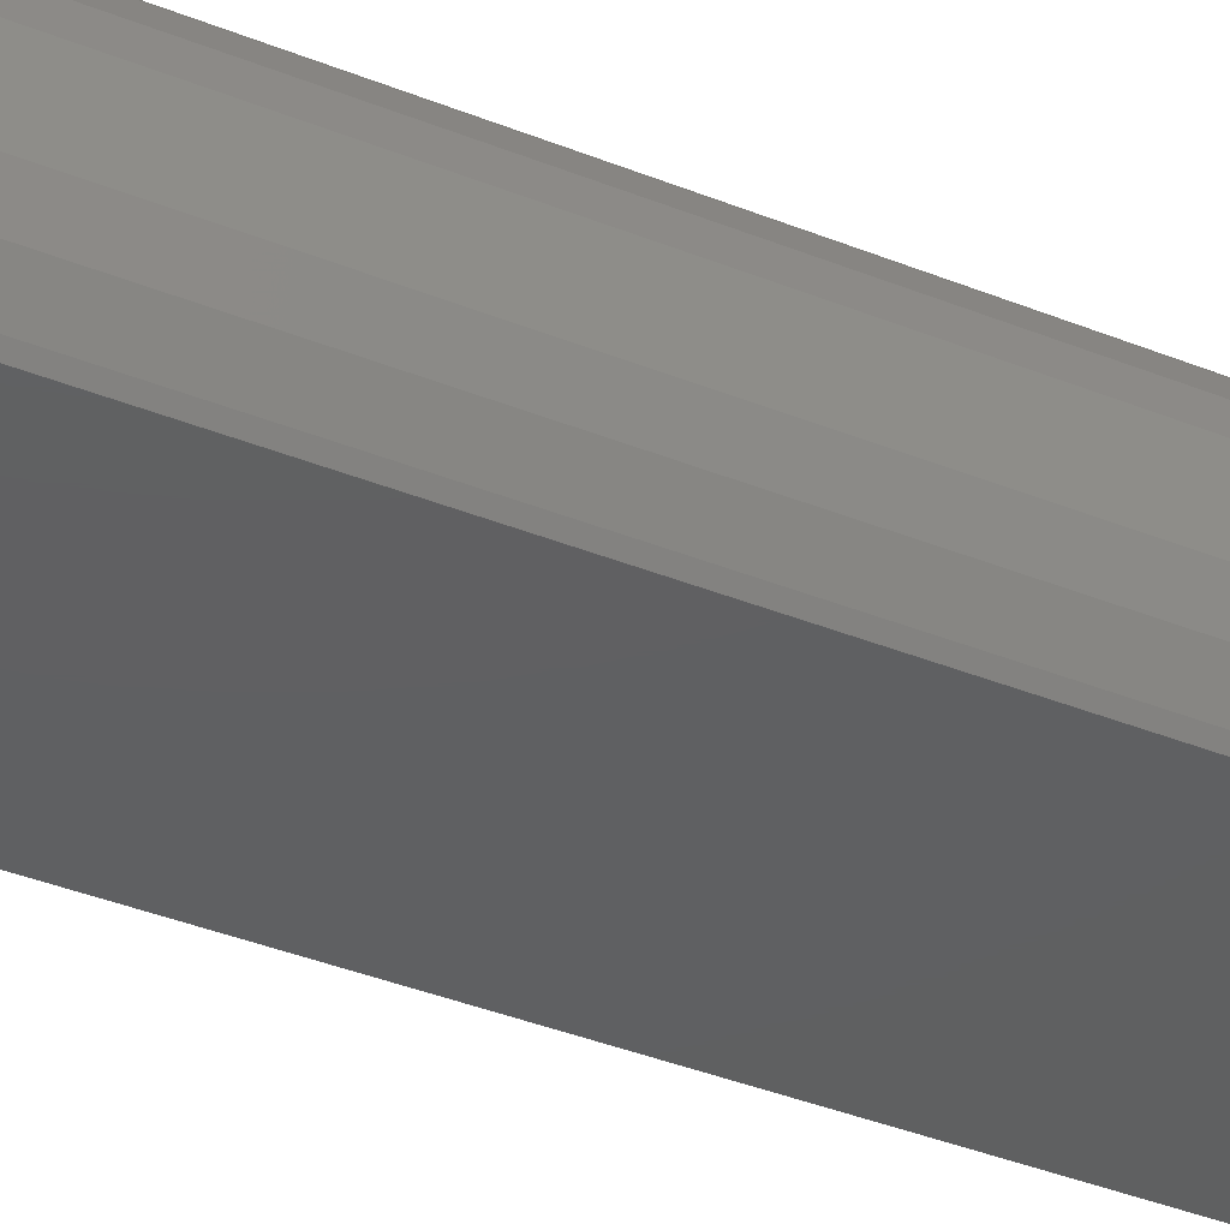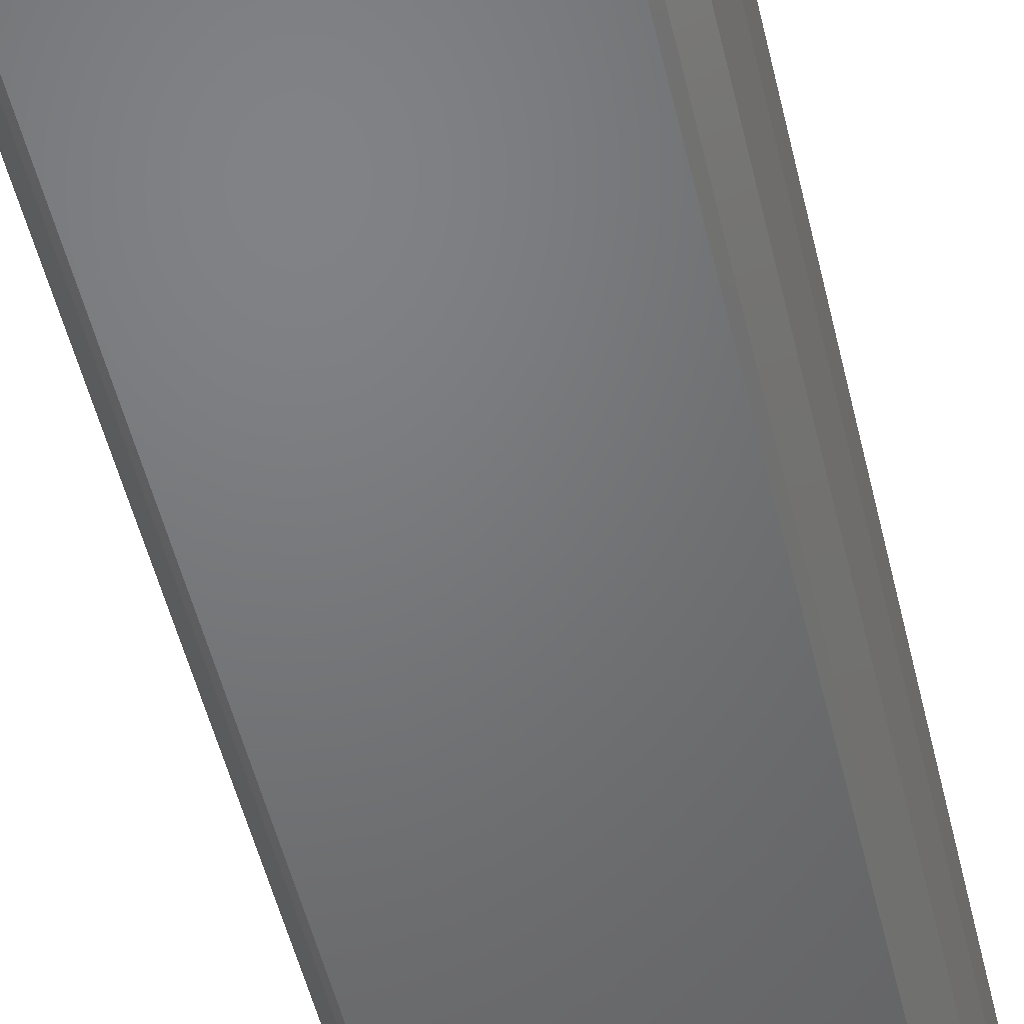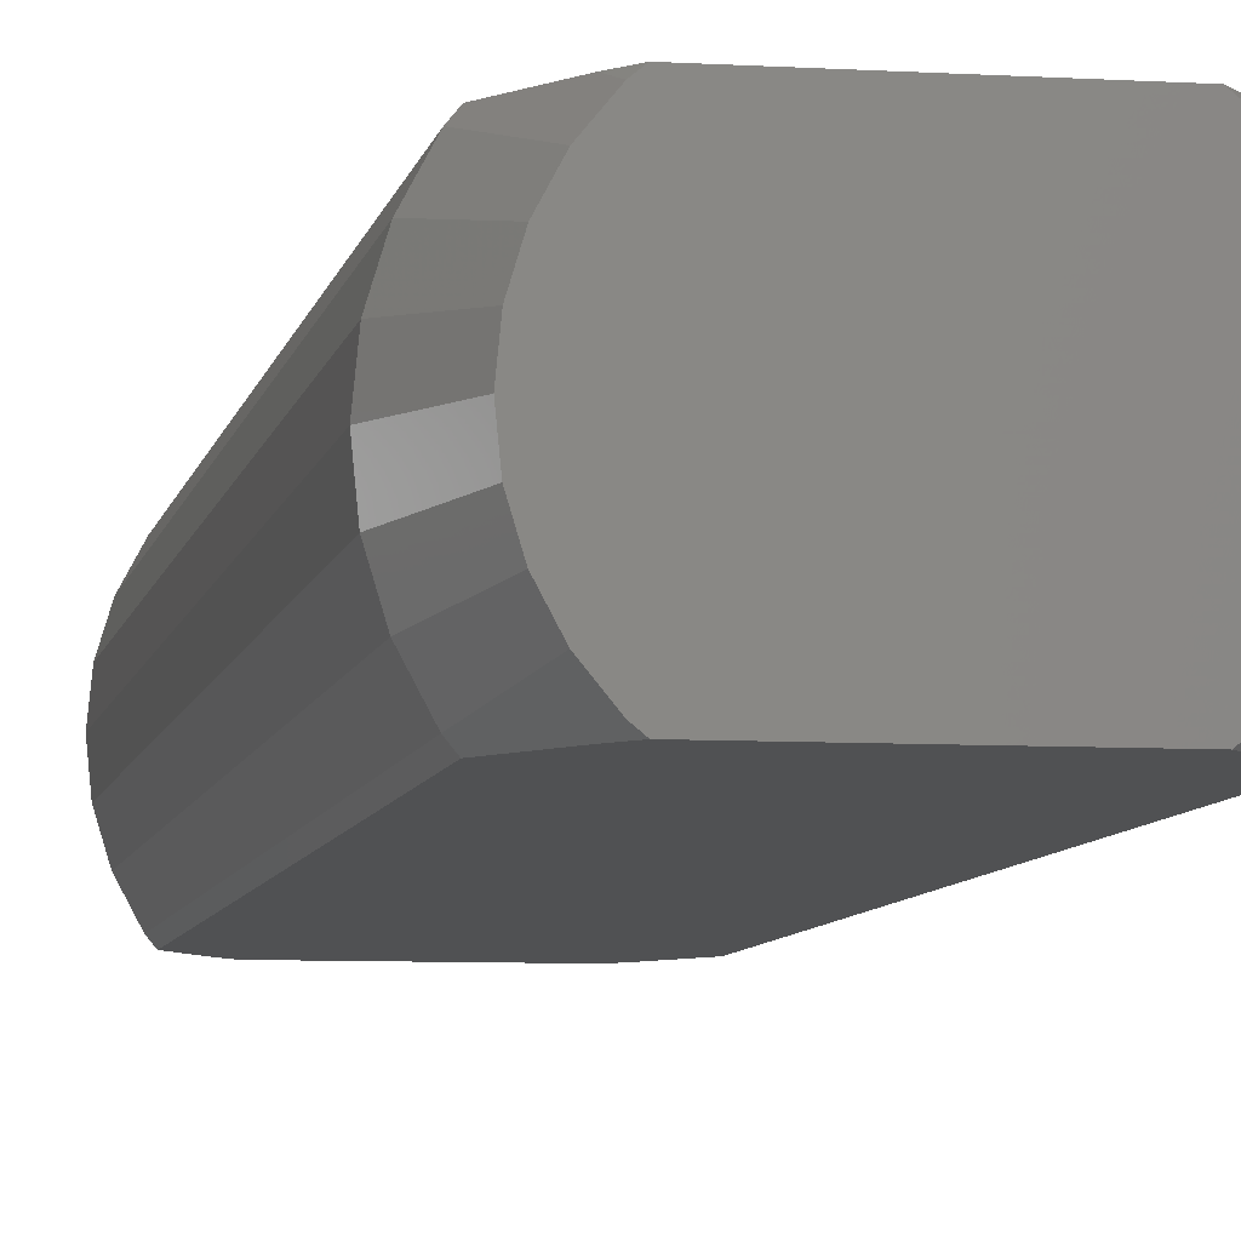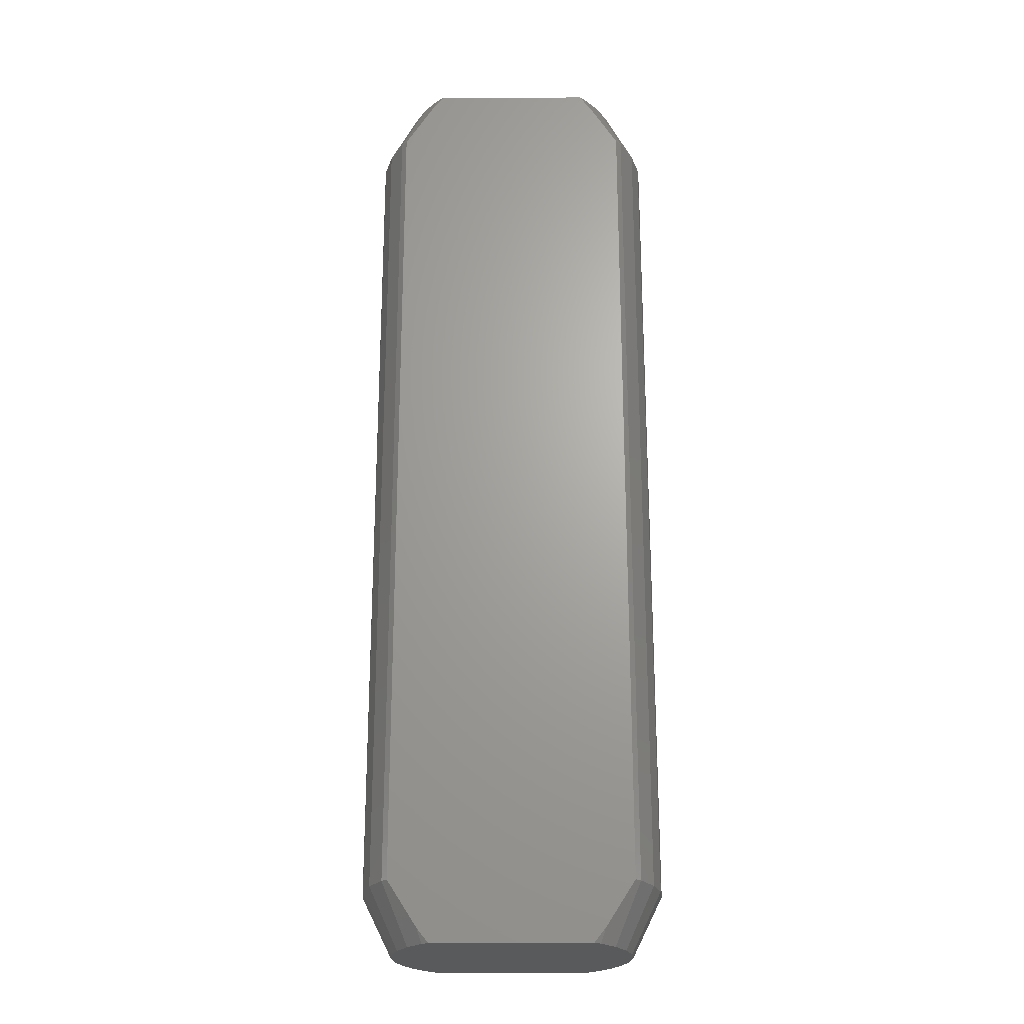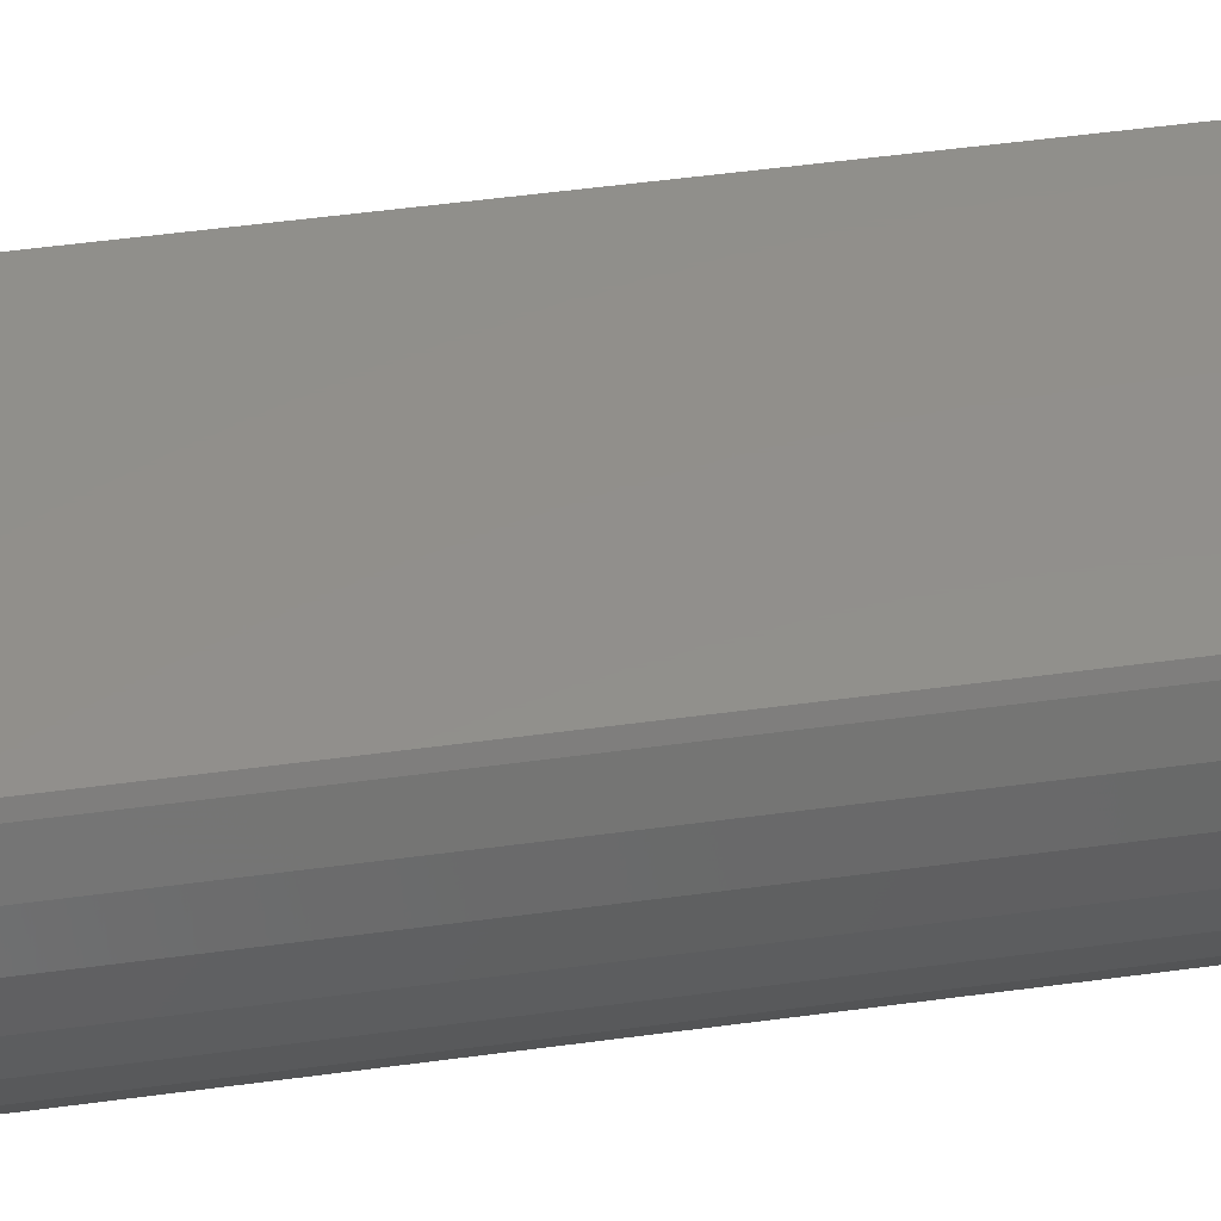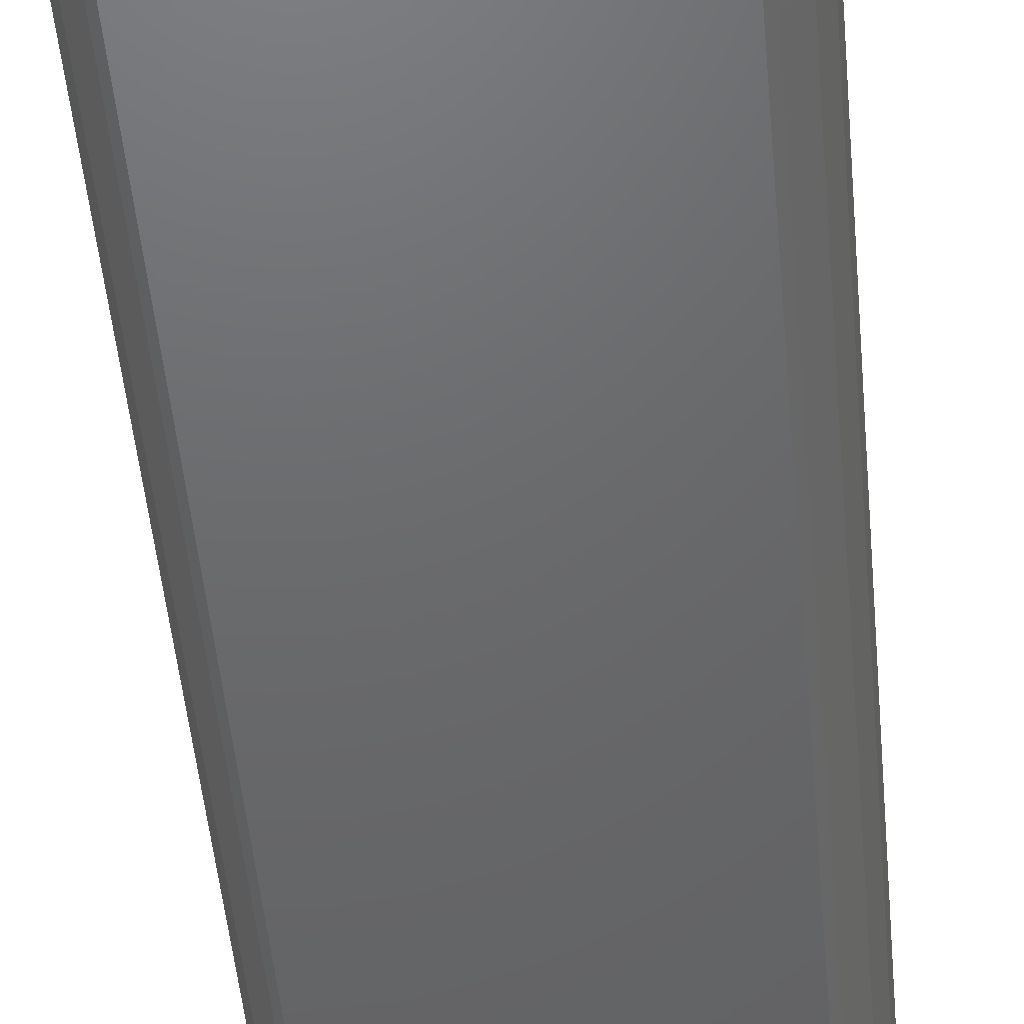
<metadata>
{"format":"stl","ext":"stl","renderer":"f3d","projection":"perspective","resolution":1024,"background":"white","views":[{"elev":-40.5,"azim":-116.0,"up":"+Z"},{"elev":-50.2,"azim":13.0,"up":"+Z"},{"elev":-6.9,"azim":-10.2,"up":"+Z"},{"elev":-23.0,"azim":0.5,"up":"+Y"},{"elev":51.3,"azim":81.6,"up":"+Z"},{"elev":-47.6,"azim":5.1,"up":"+Z"}]}
</metadata>
<code>
# stl→obj: 96 verts, 188 faces
v 2.5 -15 5.551e-16
v 2.452 -1 -0.4877
v 2.5 -1 5.551e-16
v 2.452 -15 -0.4877
v 1.988 -15 1.5
v 2.079 -1 1.389
v 1.988 -1 1.5
v 2.079 -15 1.389
v 2.31 -15 0.9567
v 2.452 -1 0.4877
v 2.31 -1 0.9567
v 2.452 -15 0.4877
v 2.31 -15 -0.9567
v 2.079 -1 -1.389
v 2.31 -1 -0.9567
v 2.079 -15 -1.389
v 1.988 -1 -1.5
v 1.988 -15 -1.5
v -2.452 -15 -0.4877
v -2.5 -1 -5.551e-16
v -2.452 -1 -0.4877
v -2.5 -15 -5.551e-16
v -2.079 -15 -1.389
v -2.31 -1 -0.9567
v -2.079 -1 -1.389
v -2.31 -15 -0.9567
v -2.079 -15 1.389
v -1.988 -1 1.5
v -2.079 -1 1.389
v -1.988 -15 1.5
v -2.452 -15 0.4877
v -2.31 -1 0.9567
v -2.452 -1 0.4877
v -2.31 -15 0.9567
v -1.988 -15 -1.5
v -1.988 -1 -1.5
v -2 -4.441e-16 -4.441e-16
v 1.962 4.356e-16 0.3902
v -1.5 -0.2426 -1.5
v -1.414 -3.14e-16 -1.414
v -1.31 -2.908e-16 -1.5
v -1.962 -4.356e-16 -0.3902
v -1.848 -4.103e-16 -0.7654
v -1.725 -0.5922 -1.5
v -1.663 -3.692e-16 -1.111
v -1.962 -4.356e-16 0.3902
v -1.725 -0.5922 1.5
v -1.663 -3.692e-16 1.111
v 2 4.441e-16 4.441e-16
v 1.663 3.692e-16 1.111
v 1.31 2.908e-16 1.5
v 1.414 3.14e-16 1.414
v 1.848 4.103e-16 0.7654
v -1.31 -2.908e-16 1.5
v -1.414 -3.14e-16 1.414
v -1.848 -4.103e-16 0.7654
v 1.962 4.356e-16 -0.3902
v 1.31 2.908e-16 -1.5
v 1.848 4.103e-16 -0.7654
v 1.663 3.692e-16 -1.111
v 1.414 3.14e-16 -1.414
v -1.5 -0.2426 1.5
v 1.725 -0.5922 -1.5
v 1.5 -0.2426 1.5
v 1.5 -0.2426 -1.5
v 1.725 -0.5922 1.5
v -2 -16 -4.441e-16
v 1.725 -15.41 -1.5
v 1.663 -16 -1.111
v 1.962 -16 0.3902
v 1.5 -15.76 1.5
v 1.31 -16 1.5
v 1.414 -16 1.414
v -1.663 -16 -1.111
v -1.5 -15.76 -1.5
v -1.414 -16 -1.414
v -1.725 -15.41 -1.5
v -1.848 -16 -0.7654
v 1.962 -16 -0.3902
v 1.848 -16 -0.7654
v 2 -16 4.441e-16
v -1.663 -16 1.111
v 1.5 -15.76 -1.5
v 1.414 -16 -1.414
v -1.962 -16 0.3902
v -1.962 -16 -0.3902
v 1.663 -16 1.111
v -1.31 -16 1.5
v -1.414 -16 1.414
v -1.848 -16 0.7654
v 1.848 -16 0.7654
v -1.31 -16 -1.5
v 1.31 -16 -1.5
v -1.5 -15.76 1.5
v 1.725 -15.41 1.5
v -1.725 -15.41 1.5
f 1 2 3
f 2 1 4
f 5 6 7
f 6 5 8
f 9 10 11
f 10 9 12
f 13 14 15
f 14 13 16
f 4 15 2
f 15 4 13
f 16 17 14
f 17 16 18
f 8 11 6
f 11 8 9
f 12 3 10
f 3 12 1
f 19 20 21
f 20 19 22
f 23 24 25
f 24 23 26
f 27 28 29
f 28 27 30
f 31 32 33
f 32 31 34
f 26 21 24
f 21 26 19
f 35 25 36
f 25 35 23
f 34 29 32
f 29 34 27
f 22 33 20
f 33 22 31
f 21 20 37
f 38 11 10
f 39 40 41
f 24 42 43
f 25 44 36
f 44 25 45
f 37 33 46
f 29 47 48
f 47 29 28
f 38 10 49
f 25 24 45
f 24 43 45
f 21 42 24
f 21 37 42
f 50 51 52
f 53 51 50
f 38 51 53
f 54 48 55
f 51 38 54
f 54 56 48
f 46 54 38
f 54 46 56
f 49 46 38
f 49 37 46
f 57 37 49
f 57 42 37
f 58 57 59
f 57 58 42
f 58 59 60
f 41 42 58
f 58 60 61
f 42 41 43
f 43 41 45
f 45 41 40
f 55 62 54
f 33 32 46
f 20 33 37
f 60 59 15
f 14 63 60
f 63 14 17
f 52 51 64
f 53 11 38
f 39 45 40
f 45 39 44
f 32 48 56
f 32 29 48
f 48 62 55
f 62 48 47
f 60 15 14
f 2 49 3
f 49 10 3
f 50 6 11
f 46 32 56
f 57 49 2
f 15 57 2
f 60 65 61
f 65 60 63
f 58 61 65
f 6 66 7
f 66 6 50
f 64 50 52
f 50 64 66
f 53 50 11
f 59 57 15
f 67 22 19
f 16 68 18
f 68 16 69
f 12 9 70
f 71 72 73
f 74 75 76
f 75 74 77
f 74 78 26
f 4 79 13
f 13 80 69
f 16 13 69
f 13 79 80
f 1 81 4
f 82 27 34
f 69 83 68
f 83 69 84
f 85 31 67
f 26 86 19
f 86 67 19
f 9 8 87
f 81 12 70
f 1 12 81
f 4 81 79
f 82 88 89
f 90 88 82
f 85 88 90
f 72 87 73
f 88 85 72
f 72 91 87
f 70 72 85
f 72 70 91
f 85 81 70
f 67 81 85
f 86 81 67
f 86 79 81
f 92 86 78
f 86 92 79
f 92 78 74
f 93 79 92
f 92 74 76
f 79 93 80
f 80 93 69
f 69 93 84
f 90 82 34
f 88 94 89
f 83 84 93
f 85 34 31
f 67 31 22
f 74 26 23
f 77 23 35
f 23 77 74
f 95 8 5
f 8 95 87
f 87 71 73
f 71 87 95
f 82 94 96
f 94 82 89
f 27 96 30
f 96 27 82
f 78 86 26
f 92 76 75
f 70 9 91
f 9 87 91
f 90 34 85
f 35 18 68
f 18 35 17
f 77 68 83
f 36 17 35
f 75 83 93
f 17 36 63
f 75 93 92
f 68 77 35
f 83 75 77
f 44 63 36
f 65 39 58
f 58 39 41
f 63 44 65
f 39 65 44
f 28 7 66
f 7 28 5
f 47 66 64
f 30 5 28
f 62 64 51
f 5 30 95
f 62 51 54
f 66 47 28
f 64 62 47
f 96 95 30
f 71 94 72
f 72 94 88
f 95 96 71
f 94 71 96

</code>
